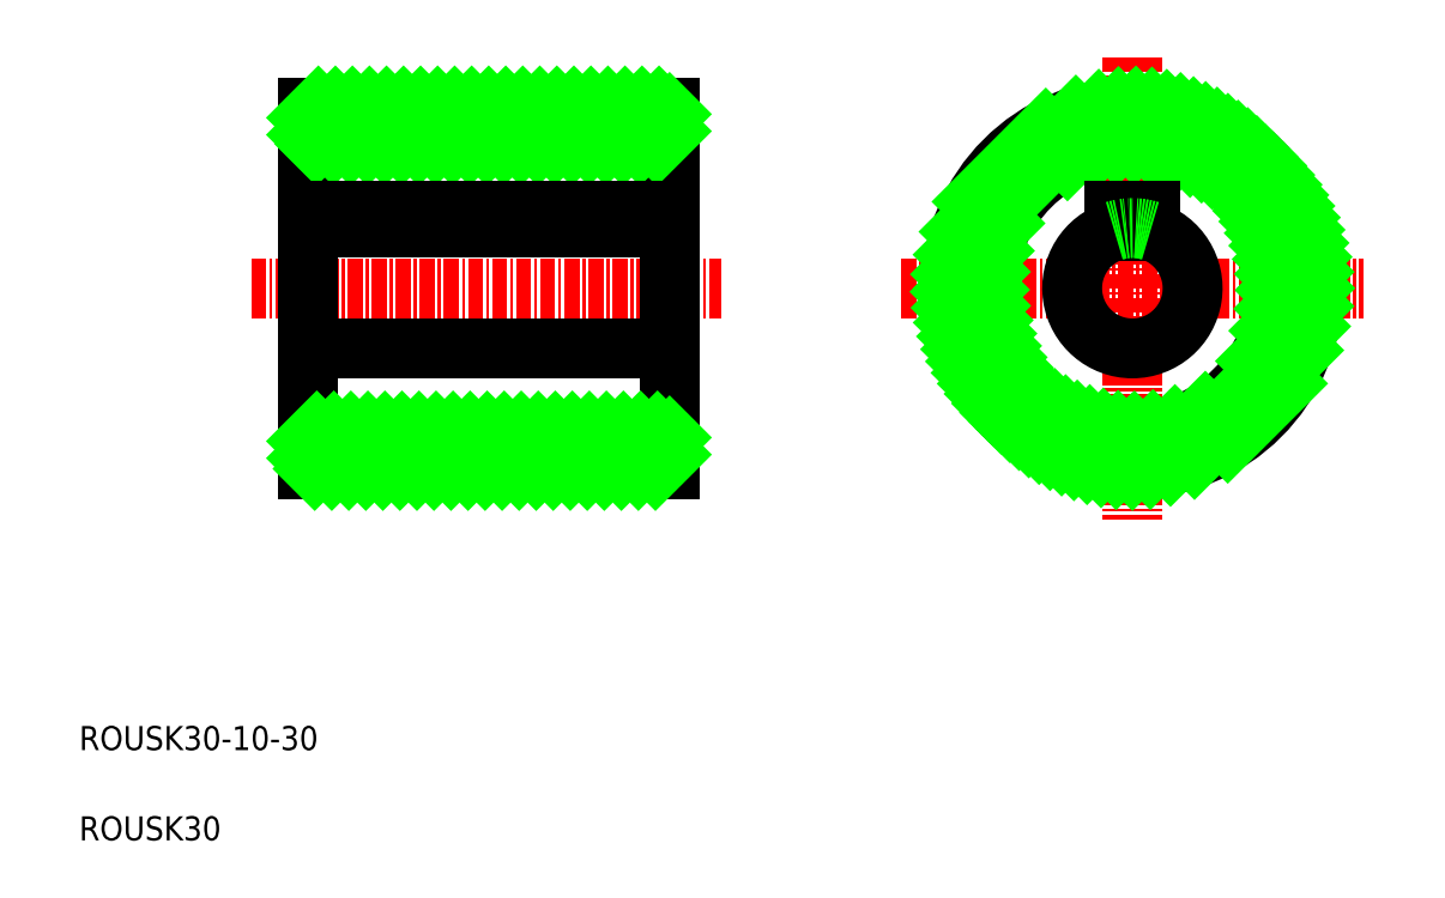
<metadata>
{"format":"dxf","ext":"dxf","renderer":"ezdxf+matplotlib","layout":"modelspace","background":"white","min_lineweight":24,"dpi":150}
</metadata>
<code>
0
SECTION
2
ENTITIES
0
LINE
8
CENTER
10
19.28
20
50.87
30
0
11
58.35
21
50.87
31
0
0
LINE
8
0
10
54.02
20
35.87
30
0
11
54.02
21
65.87
31
0
0
LINE
8
0
10
24.02
20
65.87
30
0
11
24.02
21
35.87
31
0
0
TEXT
8
0
10
5
20
12.5
30
0
40
2
1
ROUSK30-10-30
0
TEXT
8
0
10
5
20
5
30
0
40
2
1
ROUSK30
0
LINE
8
0
10
54.02
20
38.87
30
0
11
24.02
21
38.87
31
0
0
LINE
8
0
10
24.02
20
35.87
30
0
11
54.02
21
35.87
31
0
0
LINE
8
0
10
24.02
20
50.87
30
0
11
24.02
21
50.87
31
0
0
LINE
8
0
10
54.02
20
62.87
30
0
11
24.02
21
62.87
31
0
0
LINE
8
0
10
54.02
20
65.87
30
0
11
24.02
21
65.87
31
0
0
LINE
8
0
10
24.02
20
58.37
30
0
11
24.02
21
58.37
31
0
0
LINE
8
CENTER
10
92.44
20
70.07
30
0
11
92.44
21
31.68
31
0
0
CIRCLE
8
0
10
92.44
20
50.87
30
0
40
12
0
CIRCLE
8
0
10
92.44
20
50.87
30
0
40
15
0
LINE
8
CENTER
10
73.24
20
50.87
30
0
11
111.6
21
50.87
31
0
0
LINE
8
0
10
24.02
20
55.87
30
0
11
54.02
21
55.87
31
0
0
LINE
8
0
10
24.02
20
45.87
30
0
11
54.02
21
45.87
31
0
0
ARC
8
0
10
92.44
20
50.87
30
0
40
5
50
107.5
51
72.54
0
INSERT
8
0
2
*X2
10
0
20
0
30
0
0
LINE
8
0
10
90.94
20
57.27
30
0
11
93.94
21
57.27
31
0
0
LINE
8
0
10
93.94
20
57.27
30
0
11
93.94
21
55.64
31
0
0
LINE
8
0
10
90.94
20
57.27
30
0
11
90.94
21
55.64
31
0
0
LINE
8
0
10
54.02
20
57.27
30
0
11
24.02
21
57.27
31
0
0
ARC
8
0
10
92.44
20
50.87
30
0
40
5
50
72.54
51
107.5
0
ENDSEC
0
EOF

</code>
